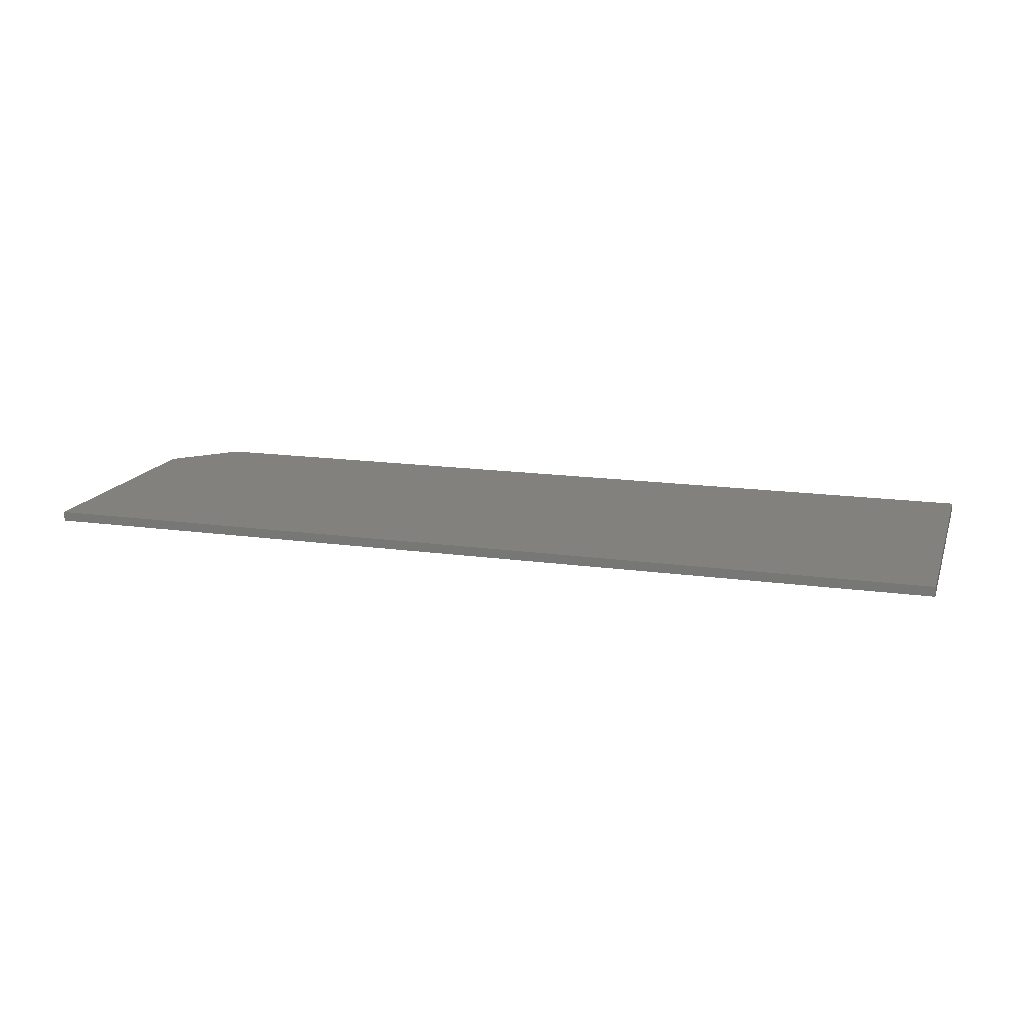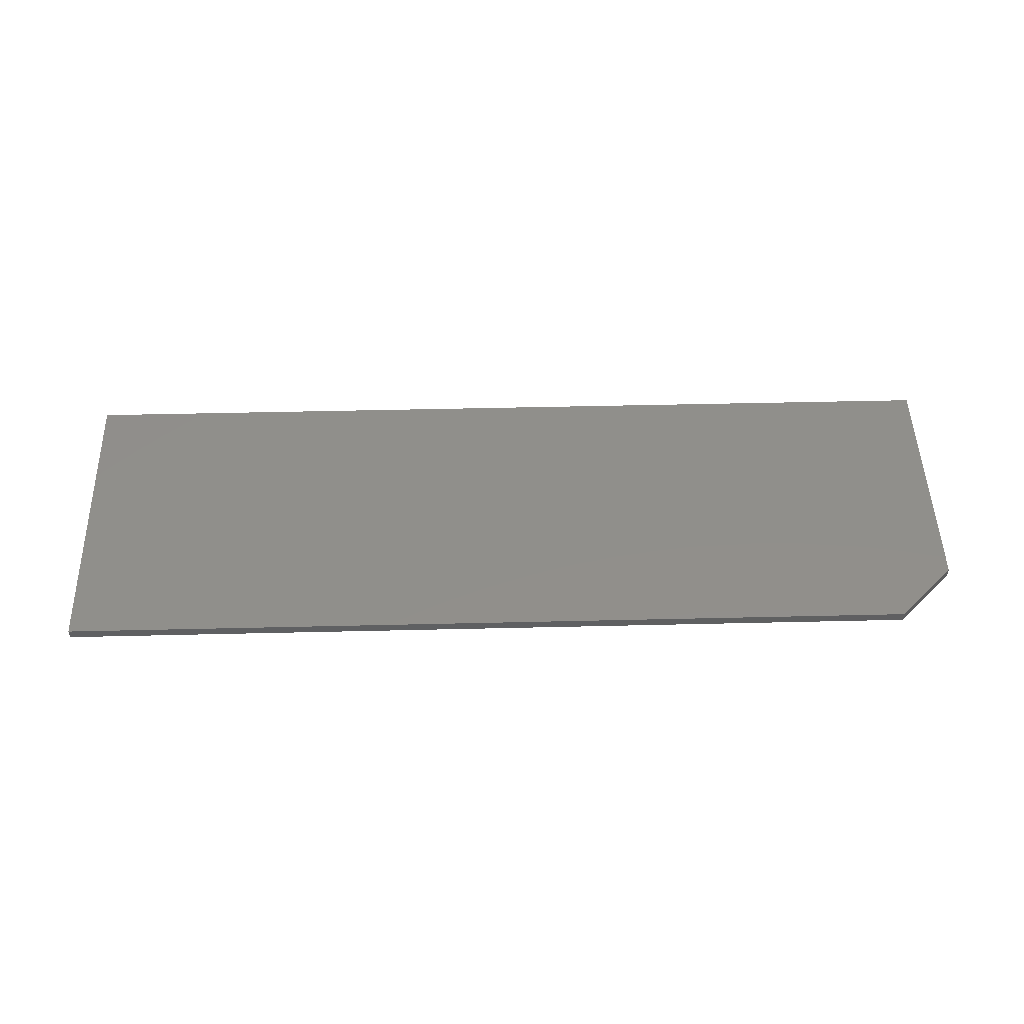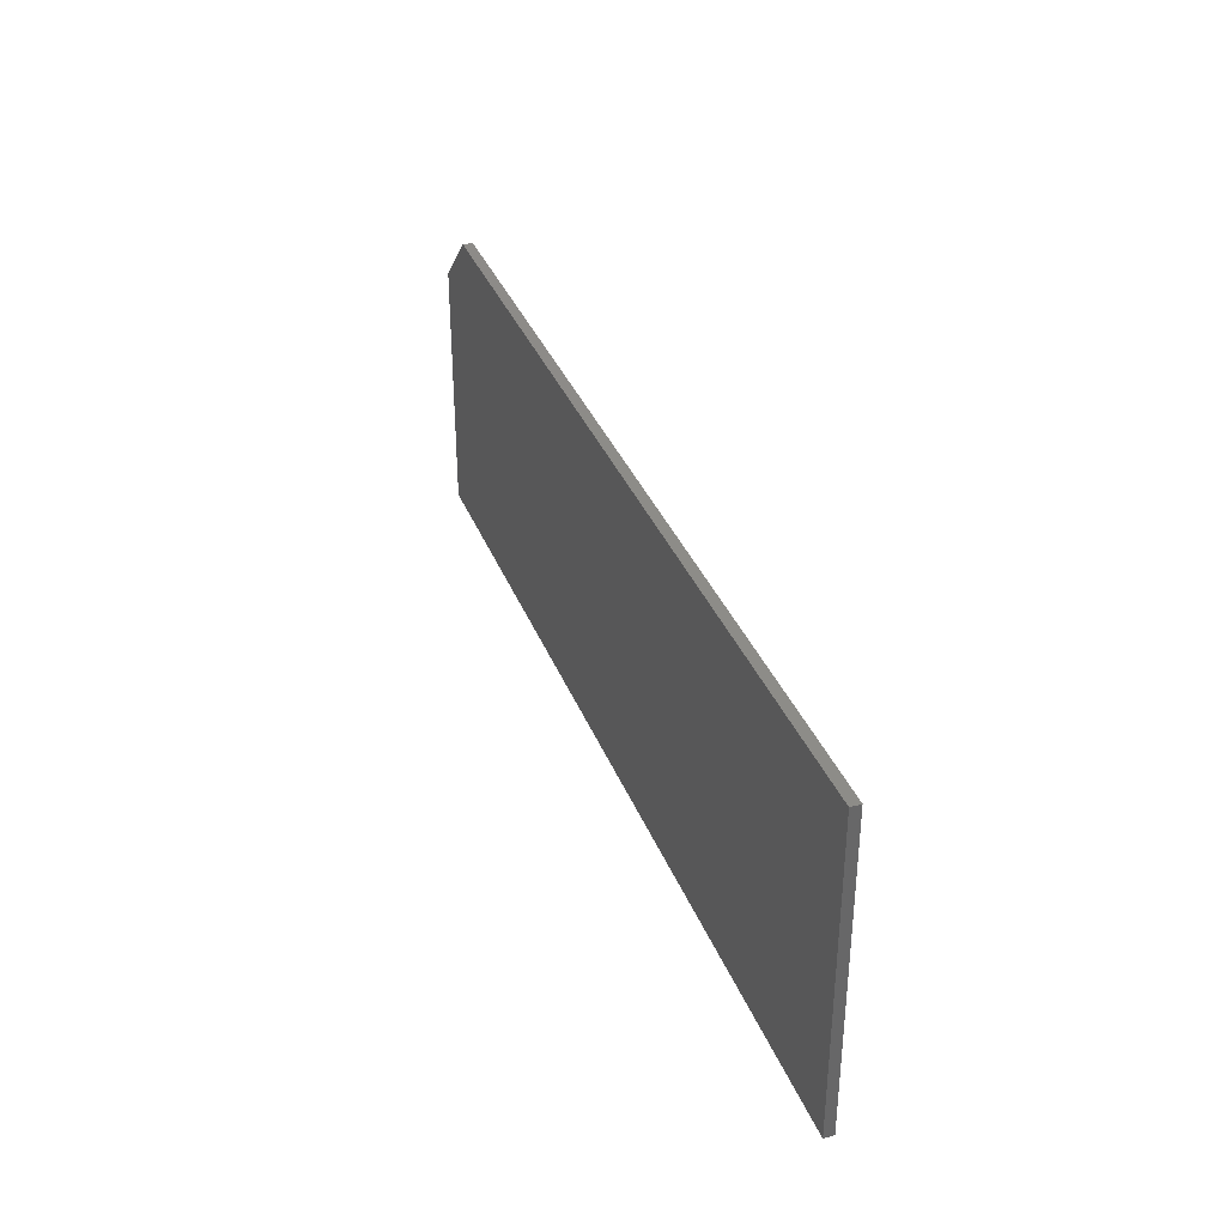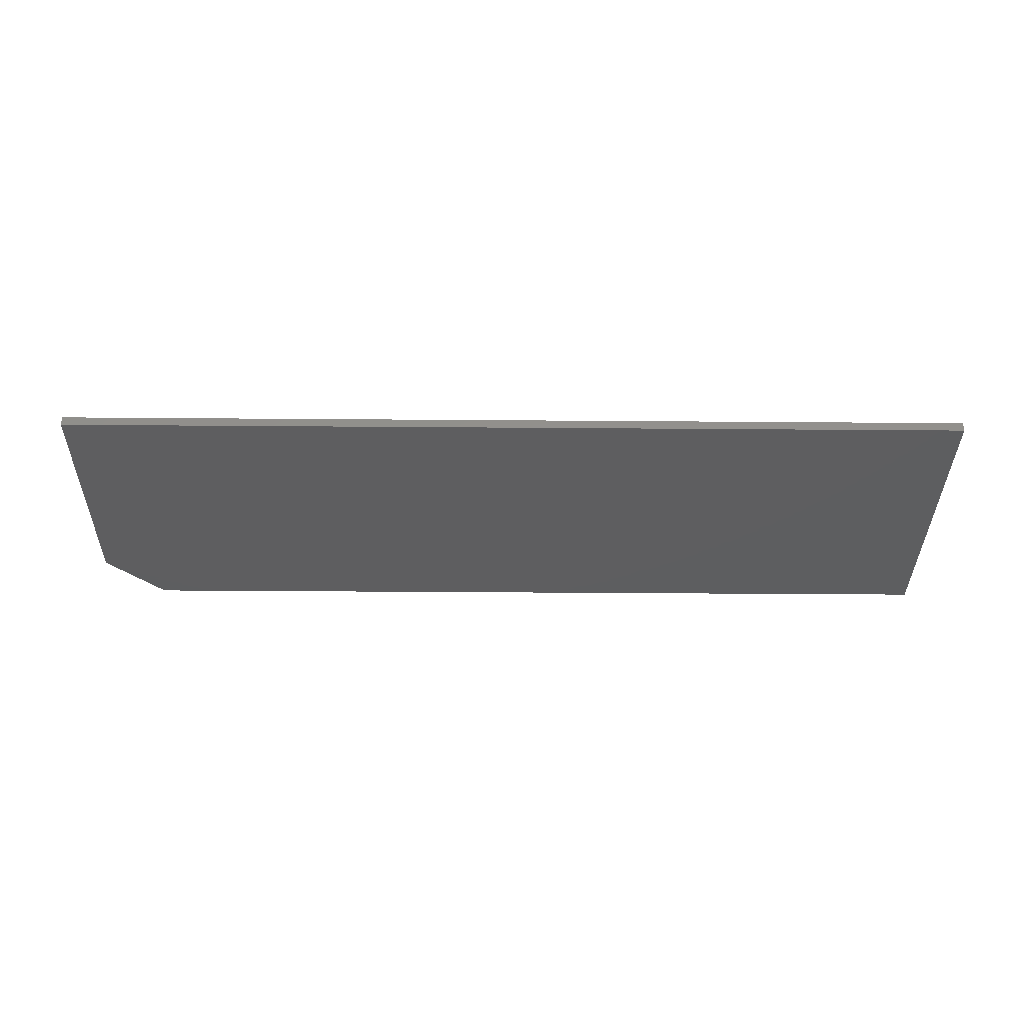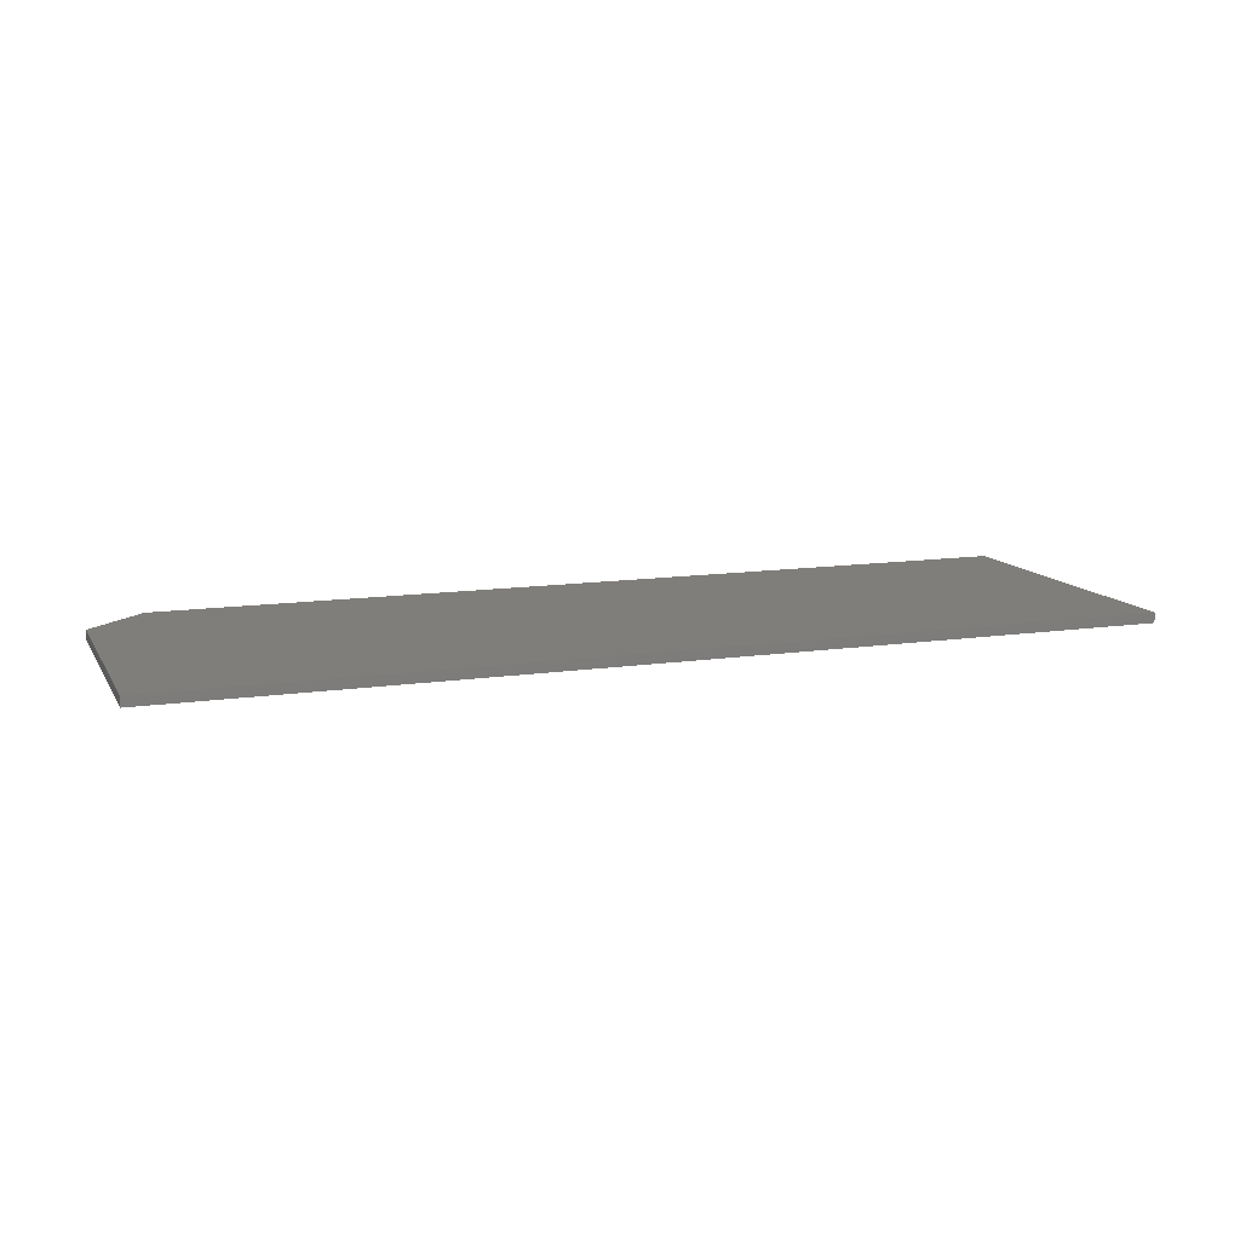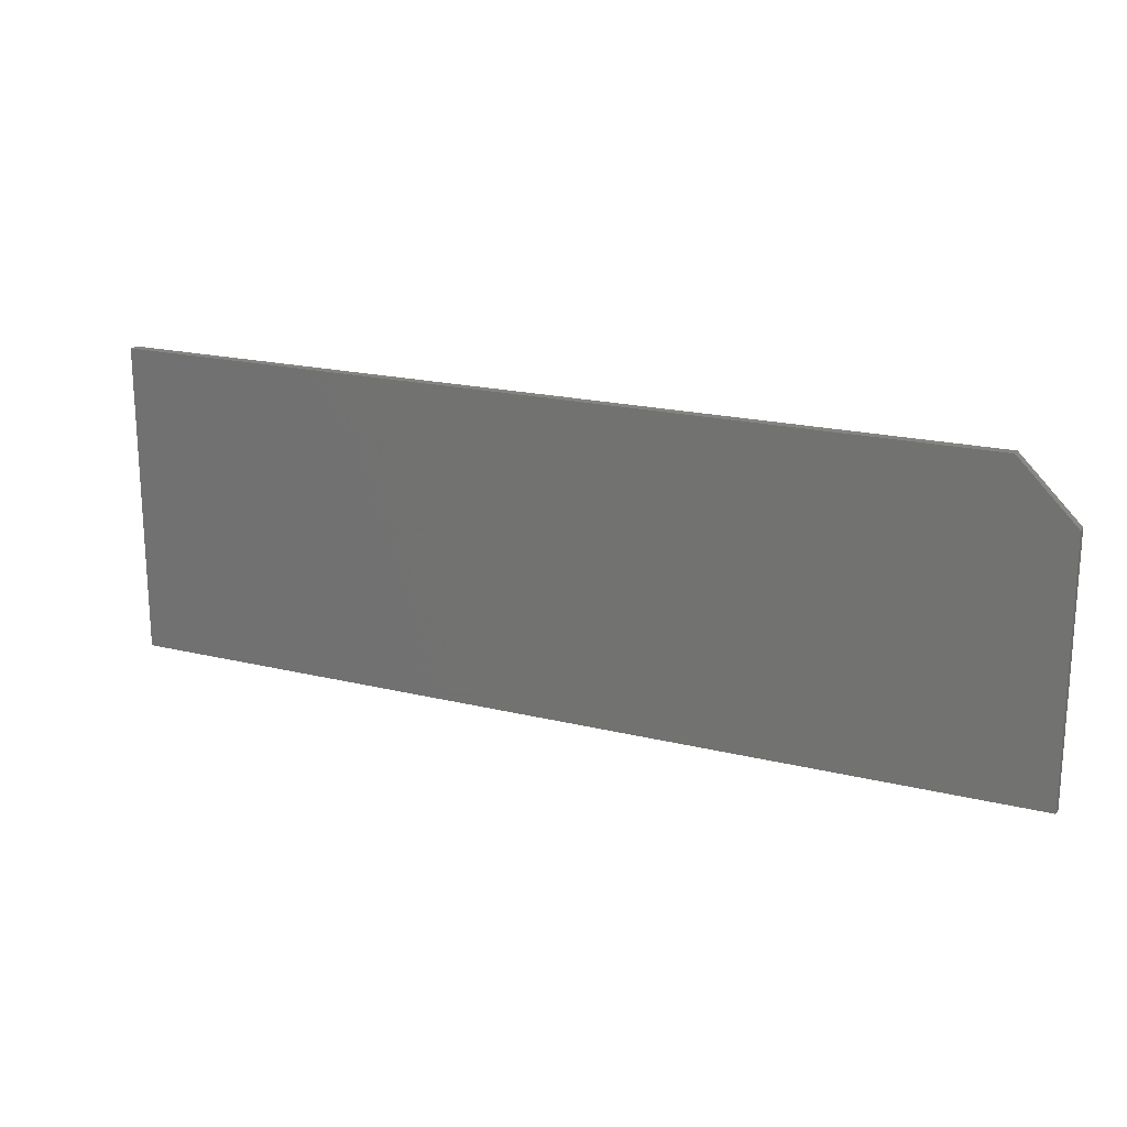
<metadata>
{"format":"stl","ext":"stl","renderer":"f3d","projection":"perspective","resolution":1024,"background":"white","views":[{"elev":15.5,"azim":16.6,"up":"+Z"},{"elev":49.0,"azim":178.5,"up":"+Z"},{"elev":35.2,"azim":70.3,"up":"+Y"},{"elev":-35.4,"azim":-0.6,"up":"+Z"},{"elev":11.9,"azim":-19.8,"up":"+Z"},{"elev":19.5,"azim":-155.3,"up":"+Y"}]}
</metadata>
<code>
# stl→obj: 10 verts, 16 faces
v 0 0 0.007812
v 0.75 0 0.007812
v 0 0.2058 0.007812
v 0.75 0.2526 0.007812
v 0.04688 0.2526 0.007812
v 0.04688 0.2526 0
v 0.75 0.2526 0
v 0 0.2058 0
v 0.75 0 0
v 0 0 0
f 1 2 3
f 3 2 4
f 3 4 5
f 6 7 8
f 8 7 9
f 8 9 10
f 3 8 1
f 1 8 10
f 4 7 5
f 5 7 6
f 8 3 6
f 6 3 5
f 2 9 4
f 4 9 7
f 1 10 2
f 2 10 9

</code>
